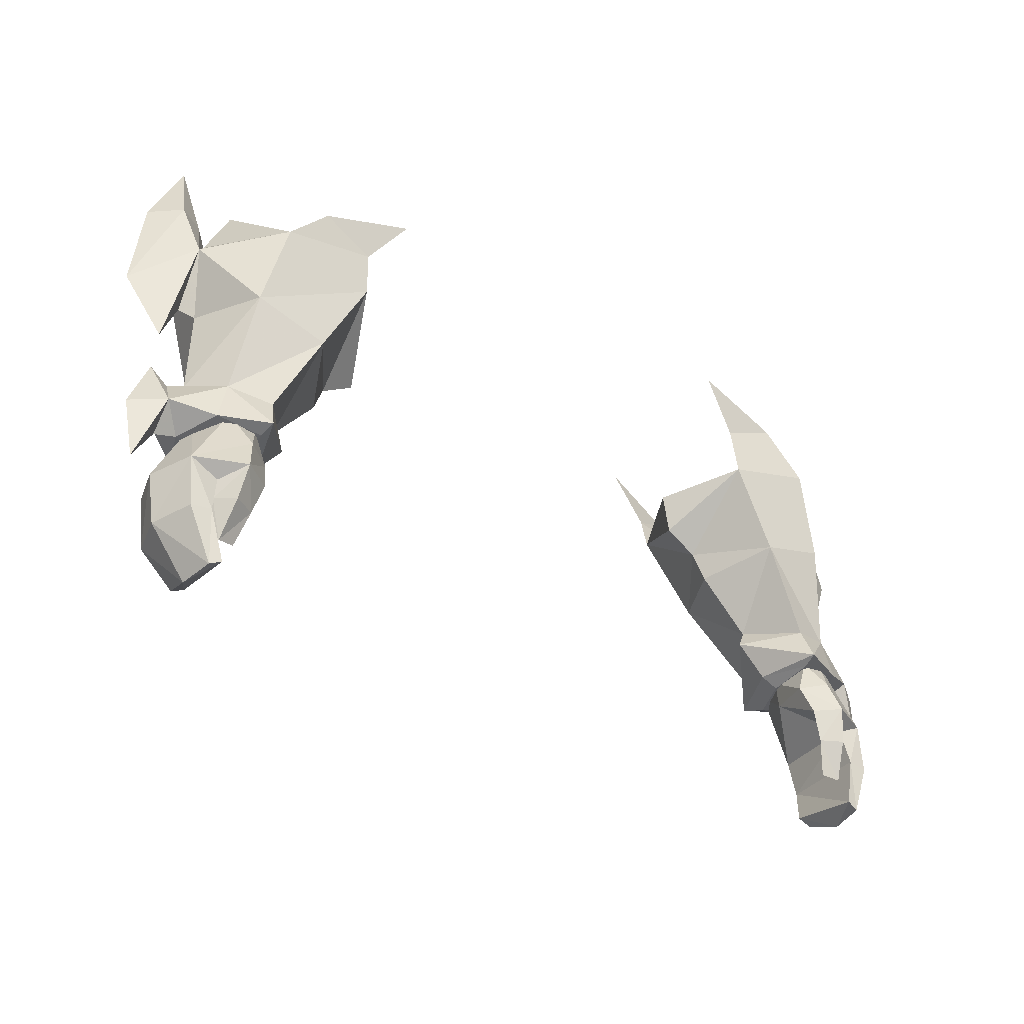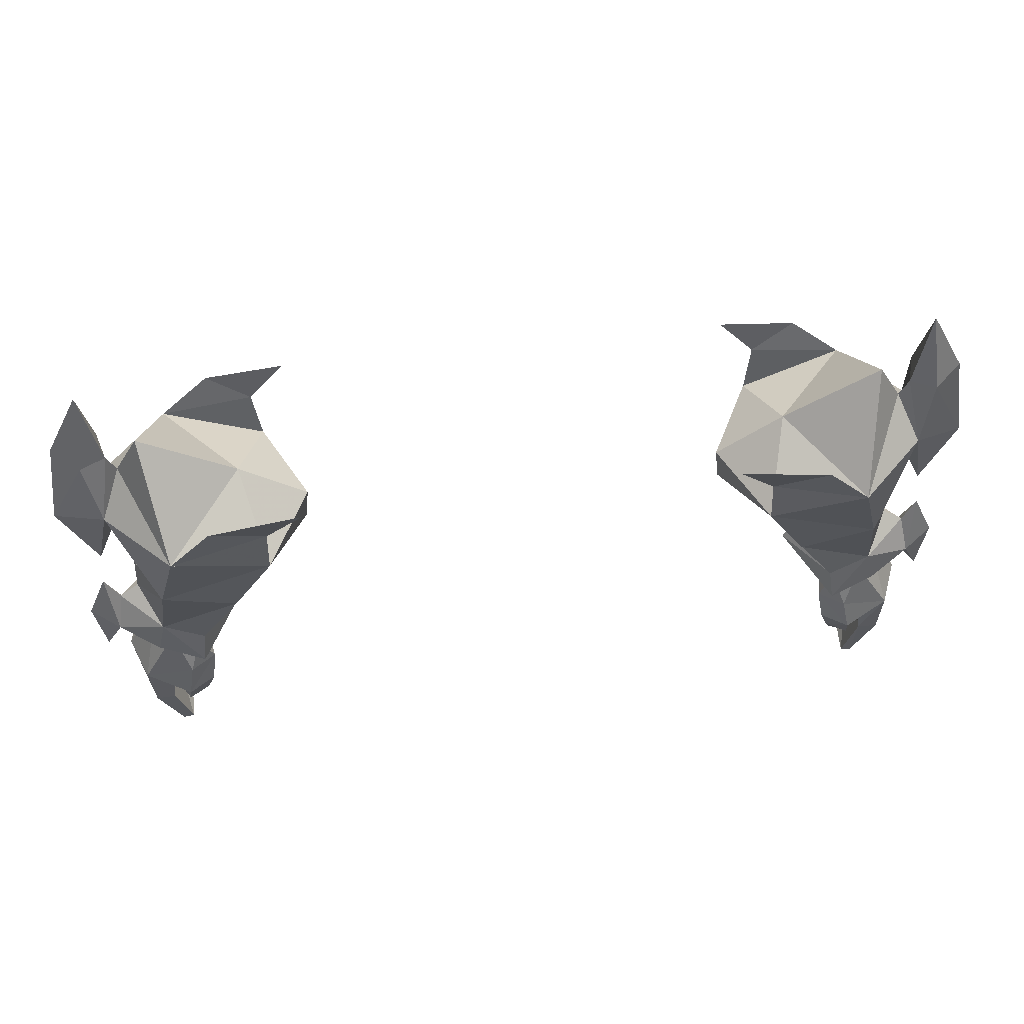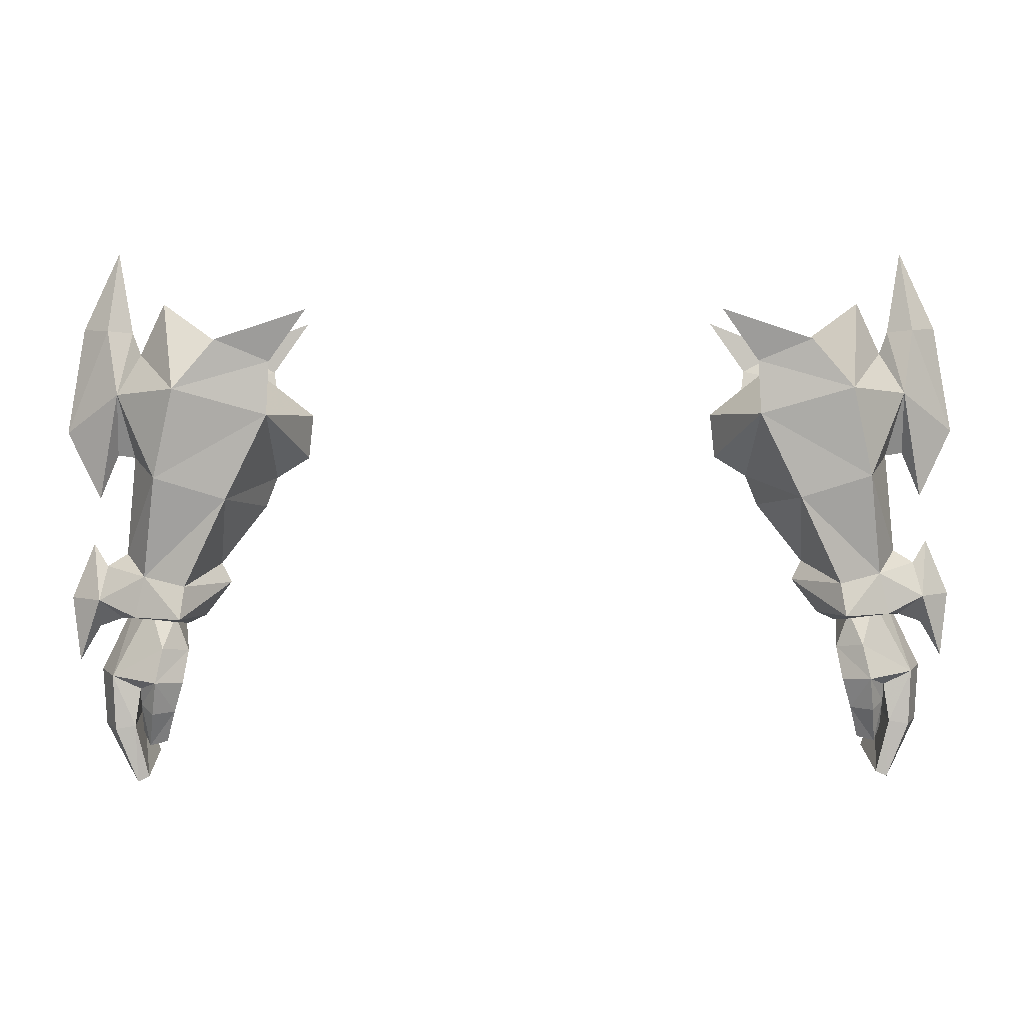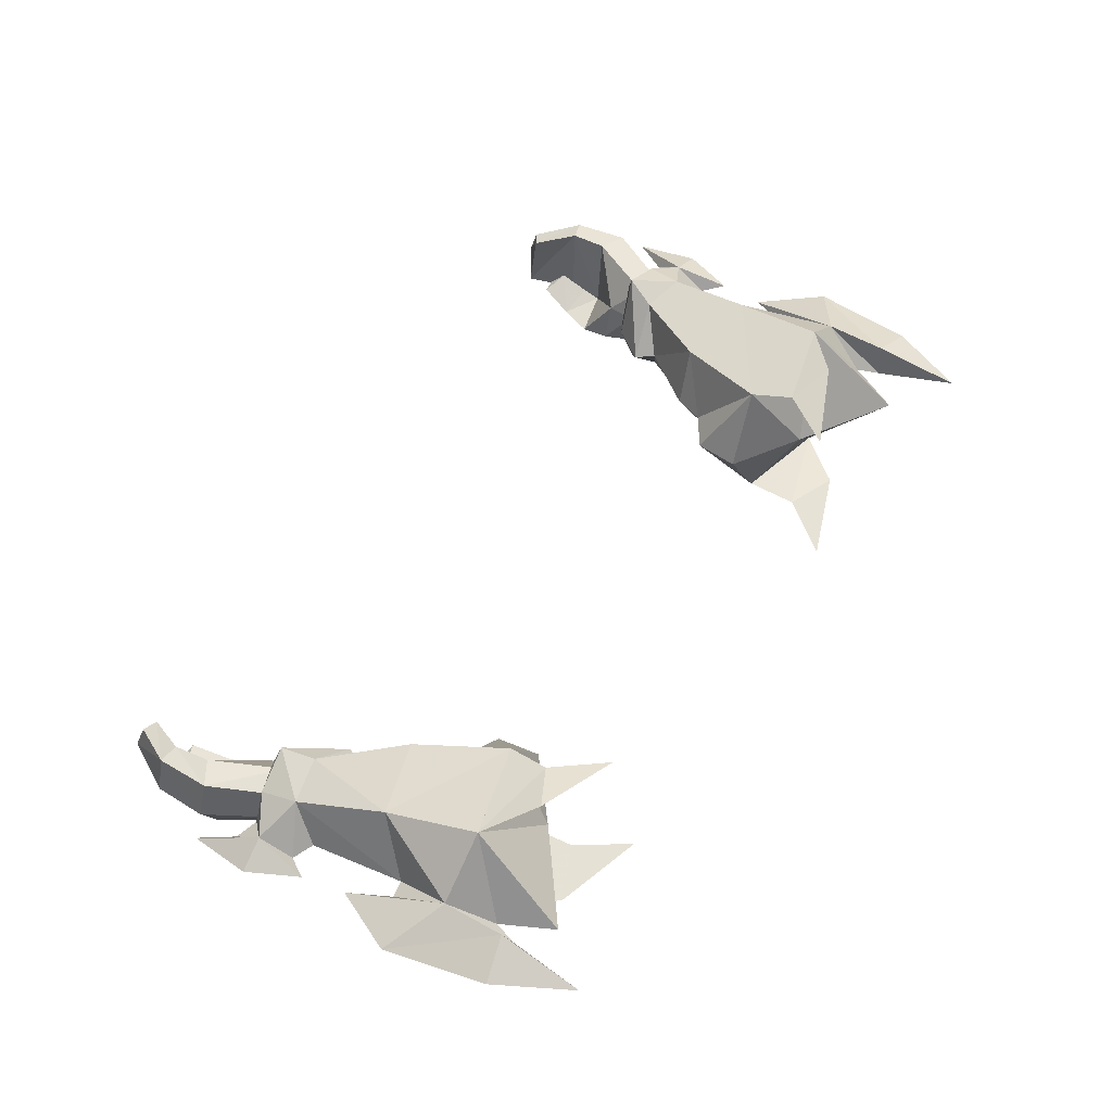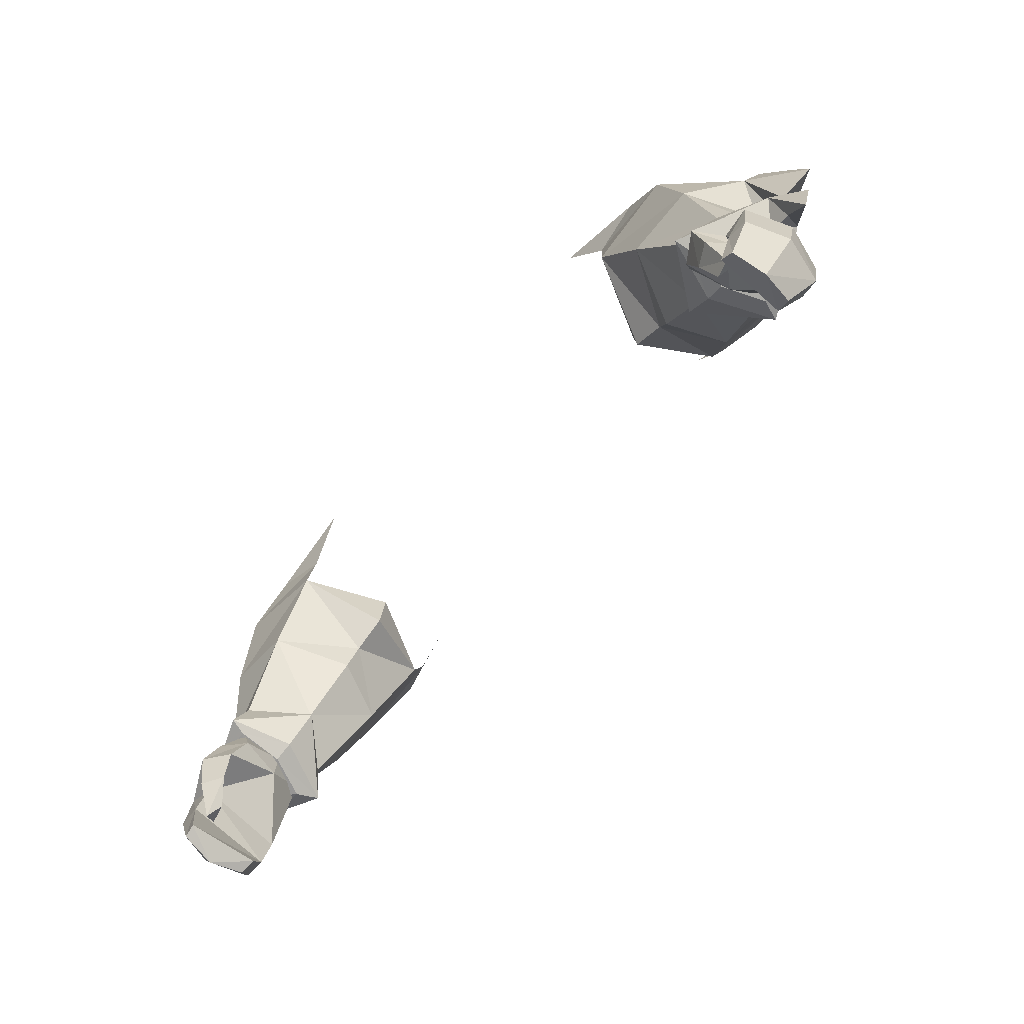
<metadata>
{"format":"obj","ext":"obj","renderer":"f3d","projection":"perspective","resolution":1024,"background":"white","views":[{"elev":-35.4,"azim":-36.7,"up":"+Z"},{"elev":62.6,"azim":-6.3,"up":"+Z"},{"elev":8.2,"azim":-1.6,"up":"+Z"},{"elev":57.8,"azim":-59.1,"up":"+Y"},{"elev":-68.6,"azim":48.8,"up":"+Z"}]}
</metadata>
<code>
g robber_glove_male_37740
v 10.63 0.008954 64.71
v 12.61 0.5537 62.01
v 15.36 0.2795 63.16
v 17.56 0.09357 60.65
v 12.75 0.266 59.28
v 11.17 9.409 63.47
v 15.29 10.11 61.84
v 13.1 9.369 60.78
v 17.77 9.451 59.79
v 12.73 8.535 58.54
v -15.49 0.2795 63.16
v -12.73 0.5537 62.01
v -10.76 0.008938 64.71
v -17.69 0.09355 60.65
v -12.88 0.2659 59.28
v -11.3 9.409 63.47
v -13.23 9.369 60.78
v -15.41 10.11 61.84
v -17.9 9.451 59.79
v -12.86 8.535 58.54
f 1 2 3
f 2 4 3
f 2 5 4
f 6 7 8
f 8 7 9
f 8 9 10
f 11 12 13
f 11 14 12
f 14 15 12
f 16 17 18
f 17 19 18
f 17 20 19
g robber_glove_male_37740
v 17.8 1.408 48.53
v 19.15 1.591 49.05
v 18.89 1.768 49.98
v 17.52 1.659 49.47
v 20.03 3.568 49.28
v 19.63 5.233 48.96
v 19.26 5.343 49.77
v 19.69 3.611 50.1
v 17.15 3.615 48.98
v 17.53 3.554 48.17
v 18.36 5.416 48.37
v 17.76 5.48 49.26
v 19.26 5.343 49.77
v 19.63 5.233 48.96
v 18.36 5.416 48.37
v 21.32 5.543 45.4
v 20.07 5.599 44.69
v 21.14 1.021 45.4
v 22.04 3.304 45.28
v 18.74 -0.2018 45.24
v 18.39 0.397 46.96
v 17.15 1.316 46.7
v 17.42 0.6843 45.08
v 19.7 1.287 43.76
v 19.69 1.057 44.69
v 18.99 0.2267 43.47
v 19.27 1.14 41.57
v 19.68 1.788 42.24
v 21.17 5.15 42.47
v 20.18 5.273 42.71
v 21.82 2.875 42.39
v 19.89 4.169 40.15
v 19.2 4.267 40.52
v 20.17 2.417 39.58
v 19.96 0.7349 42.76
v 21.01 0.7663 42.58
v 19.89 0.6151 39.75
v 19.28 0.5425 40.04
v -17.93 1.408 48.53
v -17.65 1.659 49.47
v -19.02 1.768 49.98
v -19.28 1.591 49.05
v -20.15 3.568 49.28
v -19.82 3.611 50.1
v -19.38 5.343 49.77
v -19.76 5.233 48.96
v -17.66 3.554 48.17
v -17.28 3.615 48.98
v -18.49 5.416 48.37
v -17.89 5.48 49.26
v -20.2 5.599 44.69
v -21.45 5.543 45.4
v -22.16 3.304 45.28
v -21.26 1.021 45.4
v -18.87 -0.2018 45.24
v -17.55 0.6843 45.08
v -17.27 1.316 46.7
v -18.52 0.3969 46.96
v -19.83 1.287 43.76
v -19.11 0.2266 43.47
v -19.82 1.057 44.69
v -19.39 1.14 41.57
v -19.81 1.788 42.24
v -20.31 5.273 42.71
v -21.3 5.15 42.47
v -21.95 2.875 42.39
v -19.33 4.267 40.52
v -20.02 4.169 40.15
v -20.3 2.417 39.58
v -20.09 0.7349 42.76
v -21.14 0.7662 42.58
v -20.01 0.615 39.75
v -19.41 0.5425 40.04
v 17.46 0.286 48.52
v 19.93 1.272 48.47
v 19.43 1.514 50.61
v 17.25 0.9292 50.17
v 21.98 2.401 49.2
v 21.65 3.534 50.84
v 17.89 6.615 47.95
v 17.32 5.936 49.51
v 19.76 5.855 50.03
v 20.08 5.555 48.12
v 18.63 7.871 54.86
v 14.57 7.198 53.7
v 12.73 8.535 58.54
v 17.77 9.451 59.79
v 13.18 4.195 53.95
v 12.58 4.407 55.49
v 12.75 0.266 59.28
v 14.98 0.4653 54.85
v 18.68 0.5475 55.97
v 17.56 0.09357 60.65
v 20.63 3.828 51.46
v 20.2 4.501 56.57
v 21.9 4.437 49.06
v -17.59 0.286 48.52
v -17.38 0.9292 50.17
v -19.56 1.514 50.61
v -20.06 1.272 48.47
v -21.78 3.534 50.84
v -22.11 2.401 49.2
v -18.02 6.615 47.95
v -20.2 5.555 48.12
v -19.89 5.855 50.03
v -17.45 5.936 49.51
v -18.75 7.871 54.86
v -17.9 9.451 59.79
v -12.86 8.535 58.54
v -14.7 7.198 53.7
v -12.71 4.406 55.49
v -13.31 4.195 53.95
v -12.88 0.2659 59.28
v -17.69 0.09355 60.65
v -18.81 0.5475 55.97
v -15.1 0.4652 54.85
v -20.76 3.828 51.46
v -20.33 4.501 56.57
v -22.03 4.437 49.06
v 17.76 5.48 49.26
v 17.53 3.554 48.17
v 17.15 3.615 48.98
v 17.9 0.8554 43.48
v 17.42 0.6843 45.08
v 19.69 1.057 44.69
v 19.7 1.287 43.76
v 19.68 1.788 42.24
v 18.39 1.414 41.75
v 19.28 0.5425 40.04
v 19.96 0.7349 42.76
v 19.2 4.267 40.52
v 19.89 4.169 40.15
v 20.17 2.417 39.58
v 19.28 0.5425 40.04
v 17.9 0.8554 43.48
v 18.39 1.414 41.75
v -17.28 3.615 48.98
v -17.66 3.554 48.17
v -18.03 0.8554 43.48
v -19.83 1.287 43.76
v -19.82 1.057 44.69
v -17.55 0.6843 45.08
v -19.81 1.788 42.24
v -18.52 1.414 41.75
v -20.09 0.7349 42.76
v -19.41 0.5425 40.04
v -19.33 4.267 40.52
v -19.41 0.5425 40.04
v -20.3 2.417 39.58
v -20.02 4.169 40.15
v -18.52 1.414 41.75
v -18.03 0.8554 43.48
v 17.68 3.532 46.76
v 17.15 1.316 46.7
v 19.27 1.14 41.57
v 19.89 0.6151 39.75
v -17.8 3.532 46.76
v -17.27 1.316 46.7
v -19.39 1.14 41.57
v -20.01 0.615 39.75
v 17.39 3.386 47.76
v 16.45 3.421 48.18
v 17.89 6.615 47.95
v 18.29 5.486 47.61
v 20.08 5.555 48.12
v 17.63 1.125 48.23
v 15.07 3.643 49.94
v 19.93 1.272 48.47
v 17.46 0.286 48.52
v 10.88 4.427 56.54
v 10.62 4.525 58.81
v 20.77 6.708 59.67
v 20.9 3.395 60.05
v 22.1 3.336 47.63
v 21.9 4.437 49.06
v 23.19 3.151 45.8
v 21.11 4.559 56.7
v 21.11 4.559 56.7
v 20.77 6.708 59.67
v 22.07 4.252 54.39
v 19.86 5.173 62.05
v 18.55 5.088 64.75
v 20.26 5.173 63.2
v 20.74 6.779 62.89
v 15.6 3.865 50.93
v 19.86 5.173 62.05
v 20.9 3.395 60.05
v 23.85 5.09 57.86
v 21.49 4.54 63.36
v 21.03 6.156 67.39
v 21.49 4.54 63.36
v 22.07 4.252 54.39
v 22.41 3.948 51.98
v 23.58 3.595 49.15
v 21.98 2.401 49.2
v 22.41 3.948 51.98
v 21.65 3.534 50.84
v 23.19 3.151 45.8
v 20.92 3.407 48.05
v 19.93 1.272 48.47
v 16.45 3.421 48.18
v 20.08 5.555 48.12
v 20.74 6.779 62.89
v 12.75 0.266 59.28
v 13.9 4.862 61.37
v 10.62 4.525 58.81
v 12.73 8.535 58.54
v 17.56 0.09357 60.65
v 17.77 9.451 59.79
v 17.77 9.451 59.79
v 13.9 4.862 61.37
v 18.55 5.088 64.75
v 17.56 0.09357 60.65
v 22.94 5.826 63.35
v 21.03 6.156 67.39
v 20.92 3.407 48.05
v -17.51 3.386 47.76
v -18.02 6.615 47.95
v -16.58 3.421 48.18
v -18.42 5.486 47.61
v -20.2 5.555 48.12
v -17.76 1.125 48.23
v -15.2 3.643 49.94
v -17.59 0.286 48.52
v -20.06 1.272 48.47
v -11 4.427 56.54
v -10.75 4.525 58.81
v -20.9 6.708 59.67
v -21.03 3.395 60.05
v -22.23 3.336 47.63
v -23.32 3.15 45.8
v -22.03 4.437 49.06
v -21.23 4.559 56.7
v -21.23 4.559 56.7
v -22.2 4.252 54.39
v -20.9 6.708 59.67
v -19.99 5.173 62.05
v -18.68 5.088 64.75
v -20.87 6.779 62.89
v -20.39 5.173 63.2
v -15.72 3.865 50.93
v -19.99 5.173 62.05
v -21.03 3.395 60.05
v -21.62 4.54 63.36
v -23.98 5.09 57.86
v -21.16 6.156 67.39
v -21.62 4.54 63.36
v -22.2 4.252 54.39
v -22.54 3.948 51.98
v -23.71 3.595 49.15
v -22.11 2.401 49.2
v -21.78 3.534 50.84
v -22.54 3.948 51.98
v -23.32 3.15 45.8
v -21.05 3.407 48.05
v -20.06 1.272 48.47
v -16.58 3.421 48.18
v -20.2 5.555 48.12
v -20.87 6.779 62.89
v -12.88 0.2659 59.28
v -10.75 4.525 58.81
v -14.03 4.862 61.37
v -12.86 8.535 58.54
v -17.69 0.09355 60.65
v -17.9 9.451 59.79
v -17.9 9.451 59.79
v -18.68 5.088 64.75
v -14.03 4.862 61.37
v -17.69 0.09355 60.65
v -23.07 5.826 63.35
v -21.16 6.156 67.39
v -21.05 3.407 48.05
f 21 22 23
f 23 24 21
f 25 26 27
f 27 28 25
f 24 29 30
f 30 21 24
f 25 28 23
f 23 22 25
f 31 32 33
f 33 34 31
f 35 26 36
f 36 37 35
f 25 22 38
f 38 39 25
f 40 41 42
f 42 43 40
f 44 45 40
f 40 46 44
f 47 48 44
f 44 46 47
f 36 49 50
f 50 37 36
f 39 51 49
f 49 36 39
f 49 52 53
f 53 50 49
f 54 52 49
f 49 51 54
f 55 56 38
f 38 45 55
f 57 56 55
f 55 58 57
f 51 56 57
f 57 54 51
f 38 56 51
f 51 39 38
f 39 36 26
f 26 25 39
f 59 60 61
f 61 62 59
f 63 64 65
f 65 66 63
f 60 59 67
f 67 68 60
f 63 62 61
f 61 64 63
f 69 66 65
f 65 70 69
f 69 71 72
f 72 66 69
f 63 73 74
f 74 62 63
f 75 76 77
f 77 78 75
f 79 80 75
f 75 81 79
f 82 80 79
f 79 83 82
f 72 71 84
f 84 85 72
f 73 72 85
f 85 86 73
f 85 84 87
f 87 88 85
f 89 86 85
f 85 88 89
f 90 81 74
f 74 91 90
f 92 93 90
f 90 91 92
f 86 89 92
f 92 91 86
f 74 73 86
f 86 91 74
f 73 63 66
f 66 72 73
f 94 95 96
f 96 97 94
f 96 95 98
f 98 99 96
f 100 101 102
f 102 103 100
f 104 105 106
f 106 107 104
f 105 108 109
f 109 106 105
f 110 111 112
f 112 113 110
f 111 110 109
f 109 108 111
f 114 115 112
f 112 96 114
f 96 112 111
f 111 97 96
f 101 105 104
f 104 102 101
f 102 104 115
f 115 114 102
f 102 99 116
f 116 103 102
f 117 118 119
f 119 120 117
f 119 121 122
f 122 120 119
f 123 124 125
f 125 126 123
f 127 128 129
f 129 130 127
f 130 129 131
f 131 132 130
f 133 134 135
f 135 136 133
f 136 132 131
f 131 133 136
f 137 119 135
f 135 138 137
f 119 118 136
f 136 135 119
f 126 125 127
f 127 130 126
f 125 137 138
f 138 127 125
f 125 124 139
f 139 121 125
f 140 35 141
f 141 142 140
f 143 144 145
f 145 146 143
f 147 148 143
f 143 146 147
f 50 53 149
f 149 150 50
f 145 37 50
f 50 150 145
f 151 152 153
f 153 154 151
f 47 46 155
f 155 156 47
f 40 43 155
f 155 46 40
f 70 157 158
f 158 69 70
f 159 160 161
f 161 162 159
f 163 160 159
f 159 164 163
f 84 165 166
f 166 87 84
f 161 165 84
f 84 71 161
f 167 168 169
f 169 170 167
f 82 171 172
f 172 80 82
f 75 80 172
f 172 76 75
f 37 173 35
f 40 38 41
f 41 22 21
f 41 21 42
f 42 21 30
f 173 174 141
f 45 38 40
f 174 173 144
f 148 147 175
f 173 37 145
f 144 173 145
f 141 35 173
f 154 153 176
f 38 22 41
f 71 69 177
f 75 78 74
f 78 59 62
f 78 77 59
f 77 67 59
f 177 158 178
f 81 75 74
f 178 162 177
f 164 179 163
f 177 161 71
f 162 161 177
f 158 177 69
f 168 180 169
f 74 78 62
f 181 182 183
f 183 184 181
f 185 184 183
f 186 182 181
f 102 114 99
f 101 100 187
f 186 188 189
f 190 110 191
f 115 104 192
f 112 115 193
f 194 195 196
f 115 197 193
f 198 199 200
f 201 202 113
f 199 203 204
f 106 109 190
f 111 108 205
f 108 105 205
f 113 193 201
f 206 207 203
f 193 208 209
f 204 203 210
f 207 211 203
f 193 212 208
f 207 198 200
f 110 190 109
f 97 205 187
f 205 101 187
f 213 98 214
f 215 216 217
f 98 218 214
f 219 194 215
f 215 194 196
f 215 220 219
f 96 99 114
f 221 94 187
f 195 217 216
f 195 194 219
f 218 116 214
f 116 213 214
f 195 219 222
f 203 199 206
f 192 197 115
f 212 192 208
f 192 223 208
f 201 192 107
f 211 210 203
f 106 190 191
f 224 225 226
f 226 225 227
f 228 225 224
f 227 225 229
f 230 231 232
f 232 231 233
f 111 205 97
f 205 105 101
f 187 94 97
f 187 100 221
f 107 202 201
f 192 104 107
f 112 193 113
f 186 189 182
f 208 223 234
f 223 235 234
f 235 209 234
f 208 234 209
f 236 181 184
f 184 185 236
f 186 181 236
f 236 188 186
f 237 238 239
f 238 237 240
f 241 238 240
f 242 237 239
f 125 121 137
f 126 243 123
f 242 244 245
f 246 247 133
f 138 248 127
f 135 249 138
f 250 251 252
f 138 249 253
f 254 255 256
f 257 134 258
f 256 259 260
f 129 246 131
f 136 261 132
f 132 261 130
f 134 257 249
f 262 260 263
f 249 264 265
f 259 266 260
f 263 260 267
f 249 265 268
f 263 255 254
f 133 131 246
f 118 243 261
f 261 243 126
f 269 270 122
f 271 272 273
f 122 270 274
f 275 271 250
f 271 251 250
f 271 275 276
f 119 137 121
f 277 243 117
f 252 273 272
f 252 275 250
f 274 270 139
f 139 270 269
f 252 278 275
f 260 262 256
f 248 138 253
f 268 265 248
f 248 265 279
f 257 128 248
f 267 260 266
f 129 247 246
f 280 281 282
f 281 283 282
f 284 280 282
f 283 285 282
f 286 287 288
f 287 289 288
f 136 118 261
f 261 126 130
f 243 118 117
f 243 277 123
f 128 257 258
f 248 128 127
f 135 134 249
f 242 239 244
f 265 290 279
f 279 290 291
f 291 290 264
f 265 264 290
f 292 240 237
f 240 292 241
f 242 292 237
f 292 242 245

</code>
